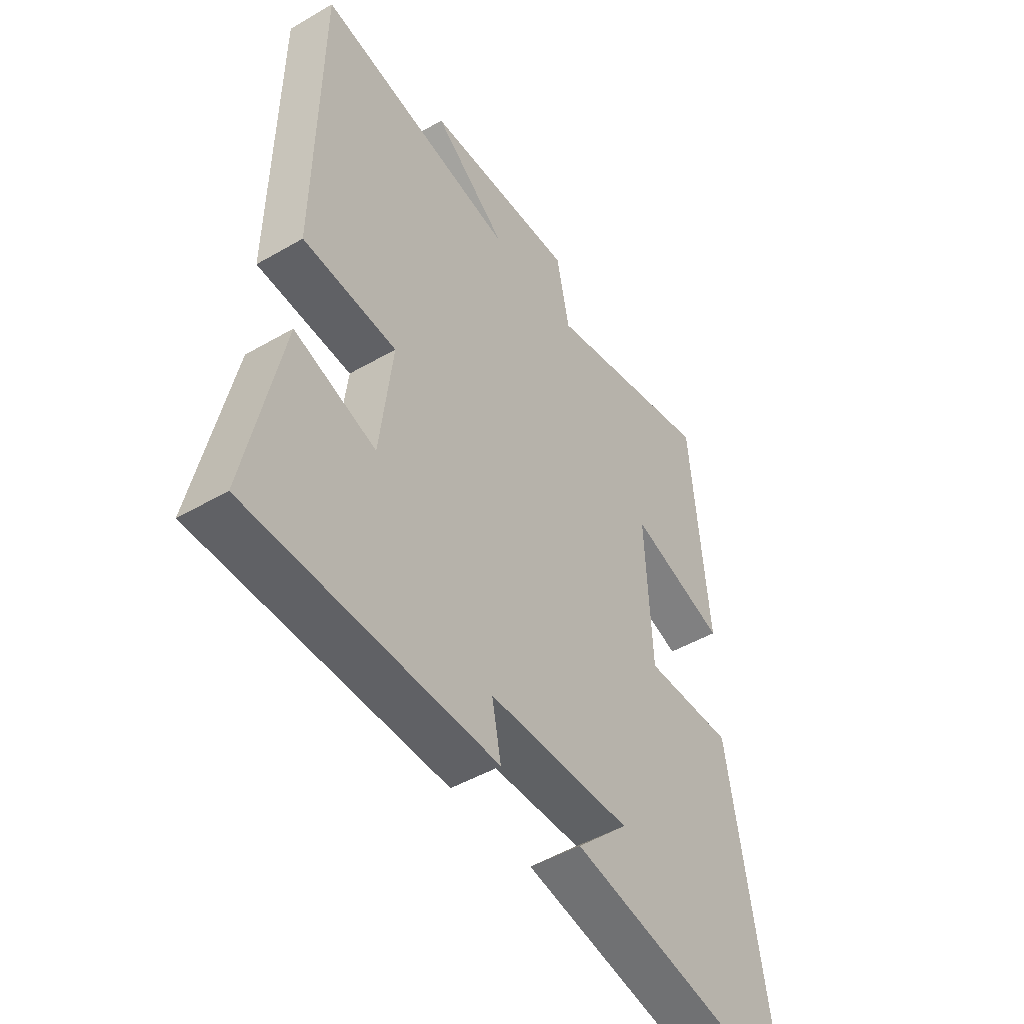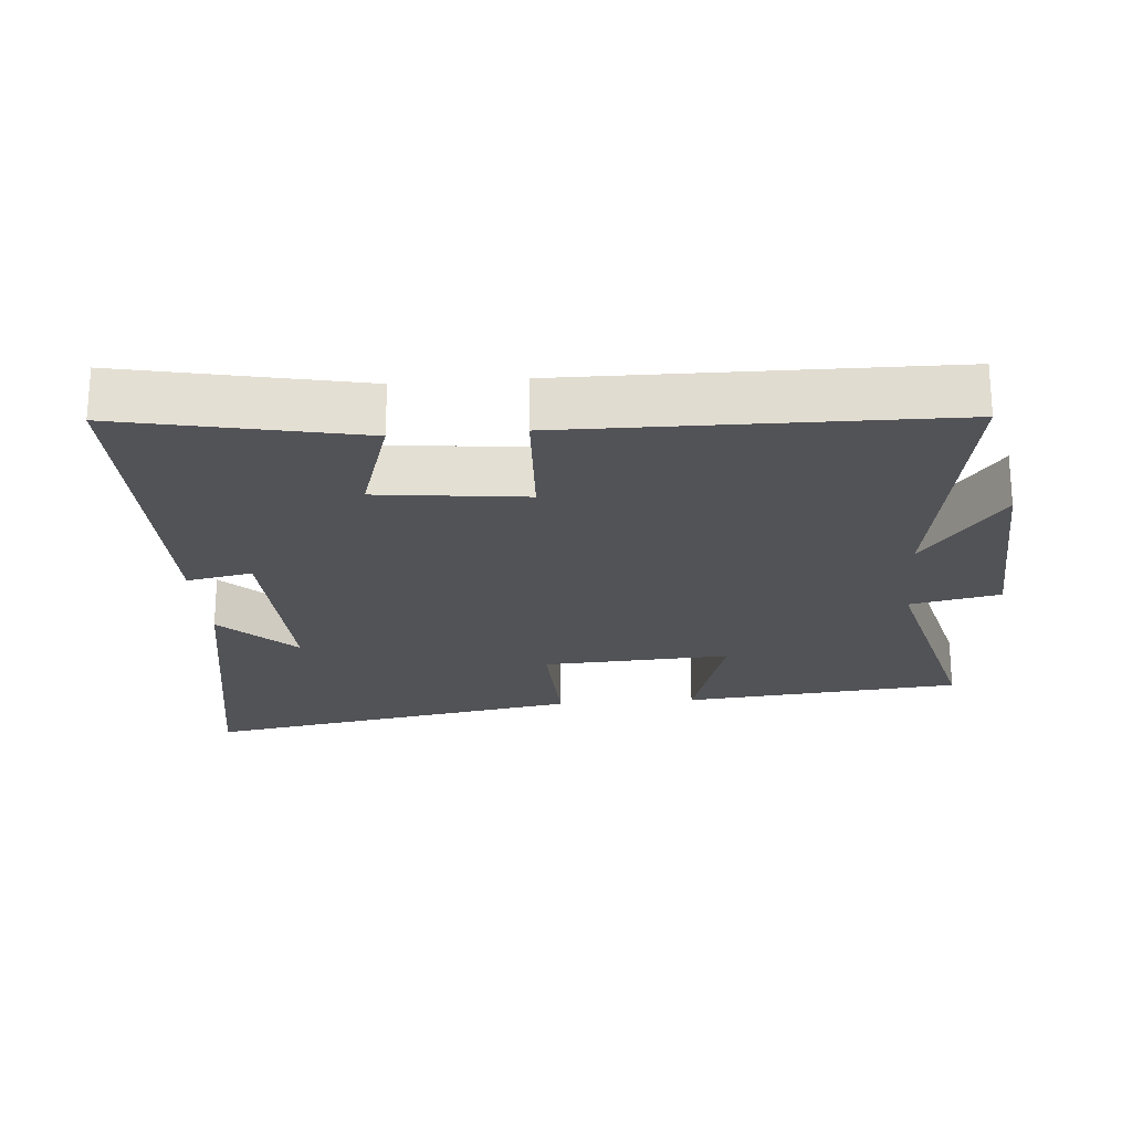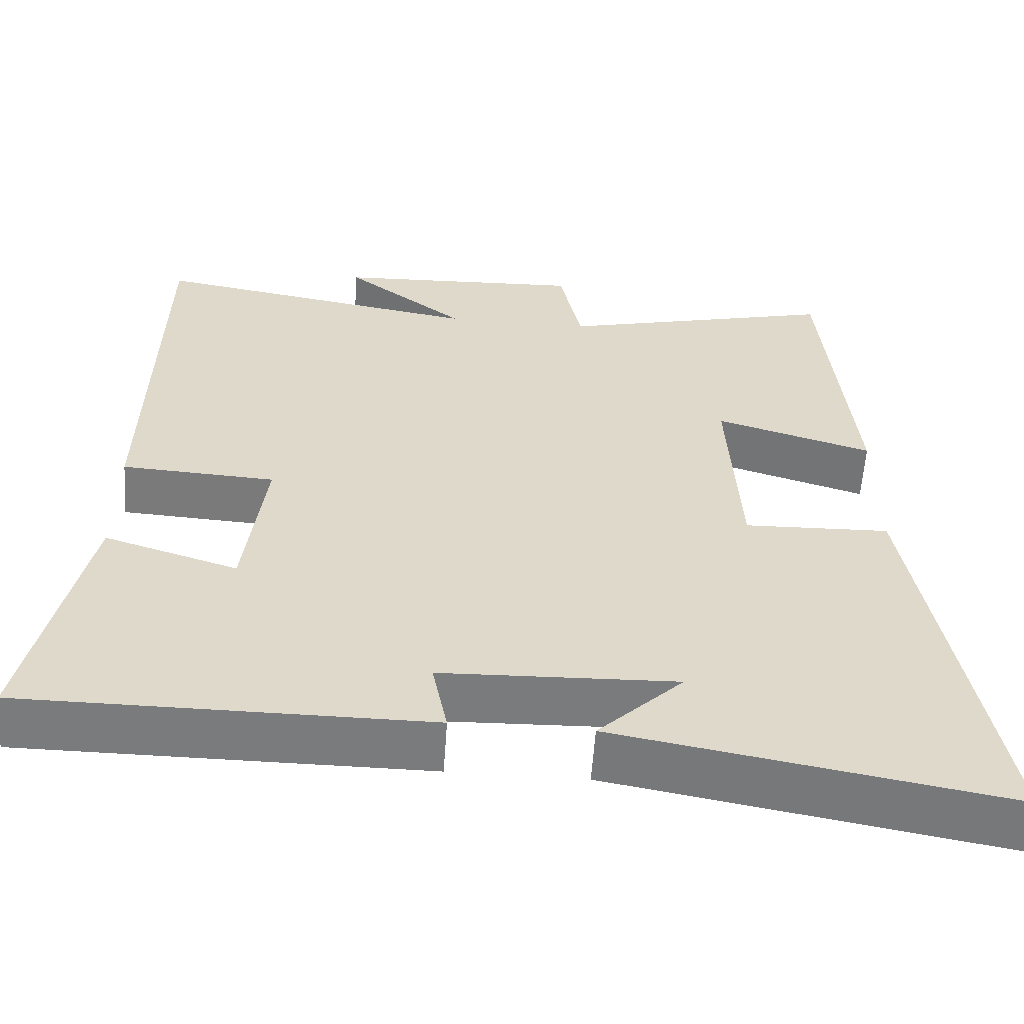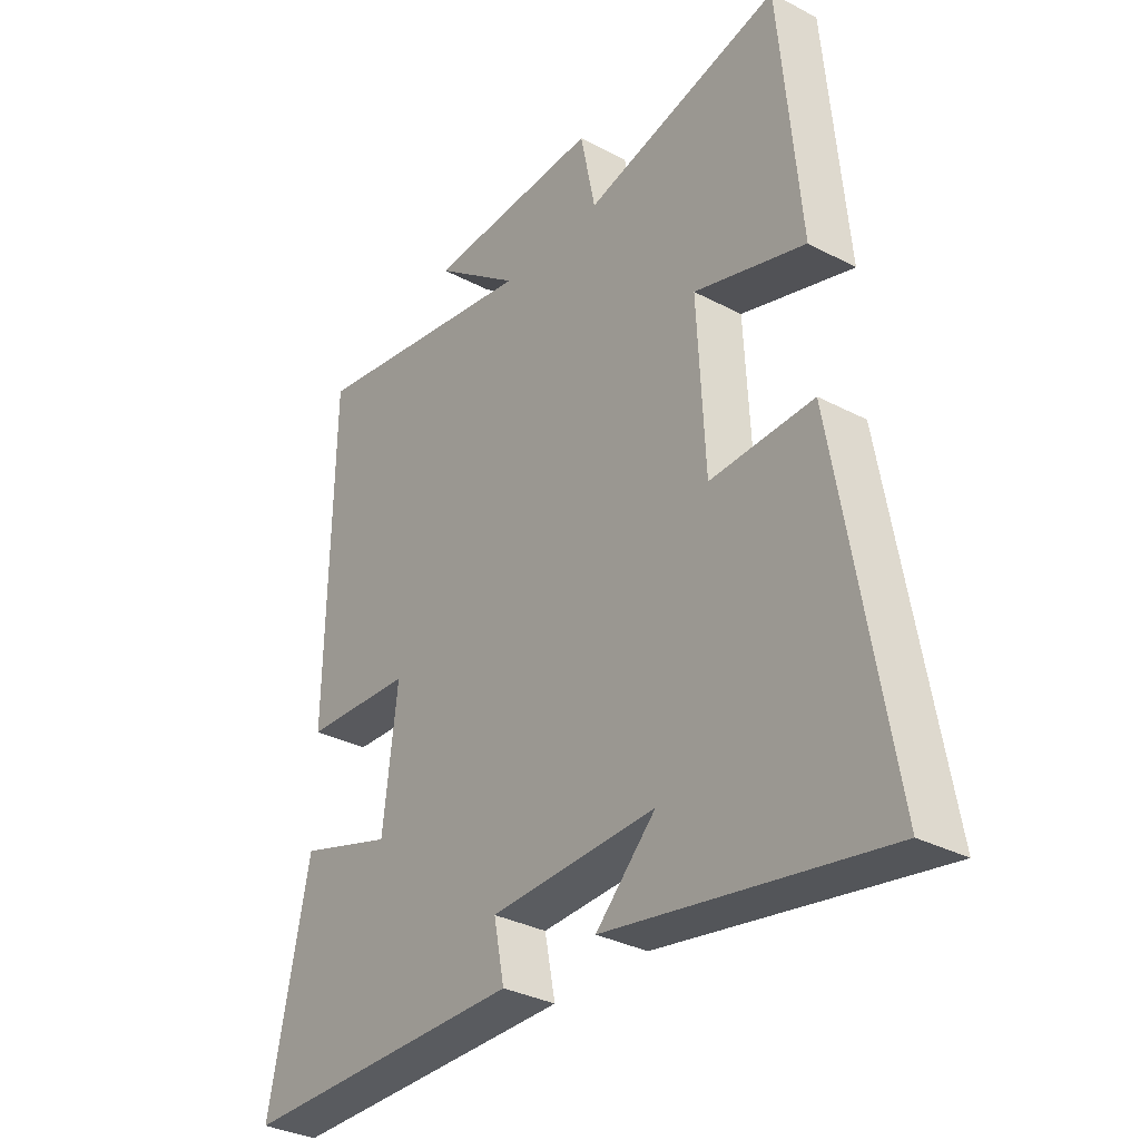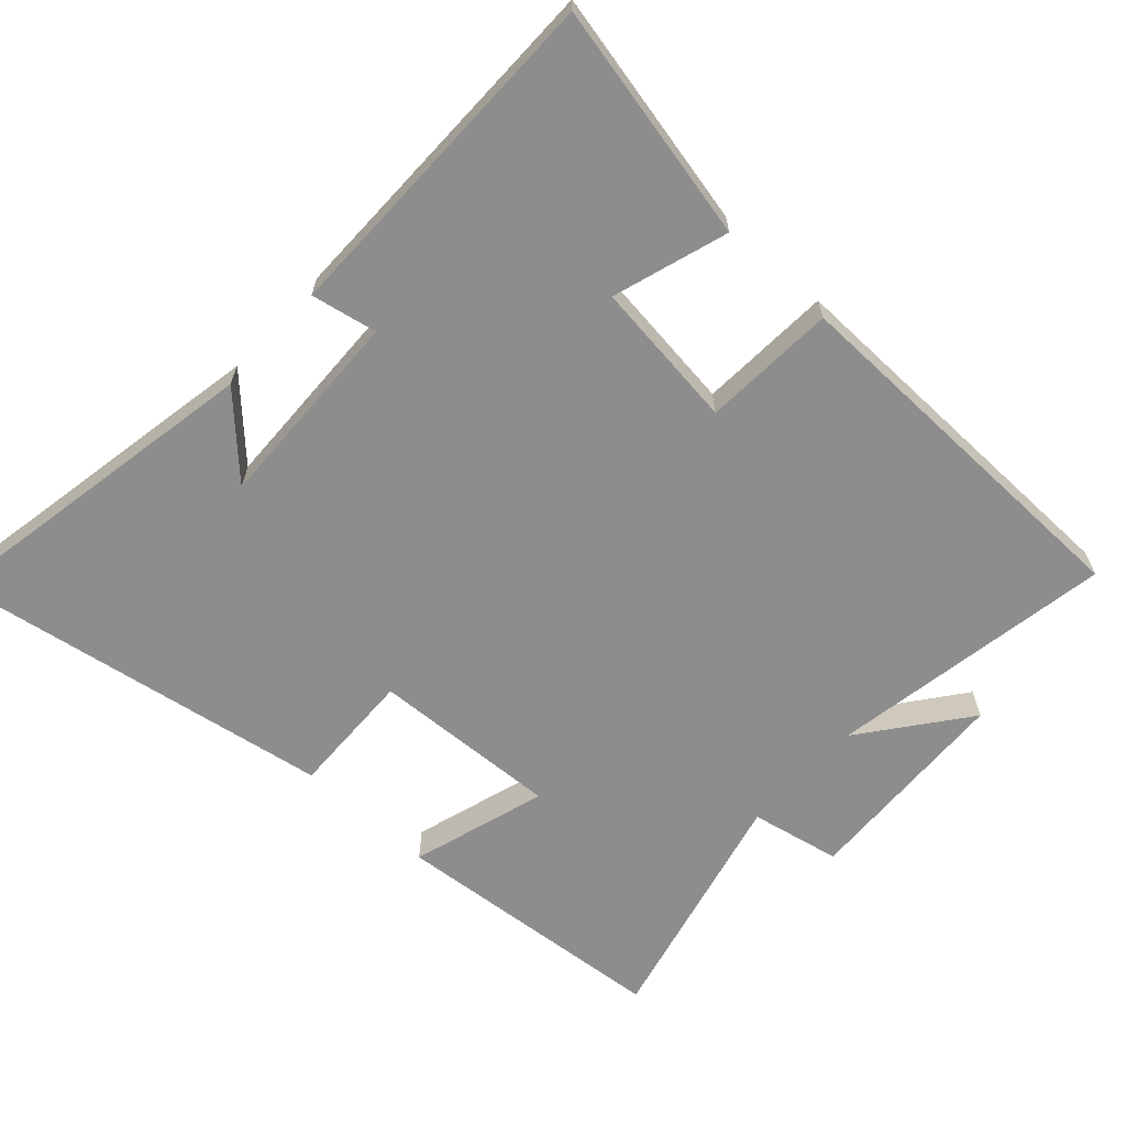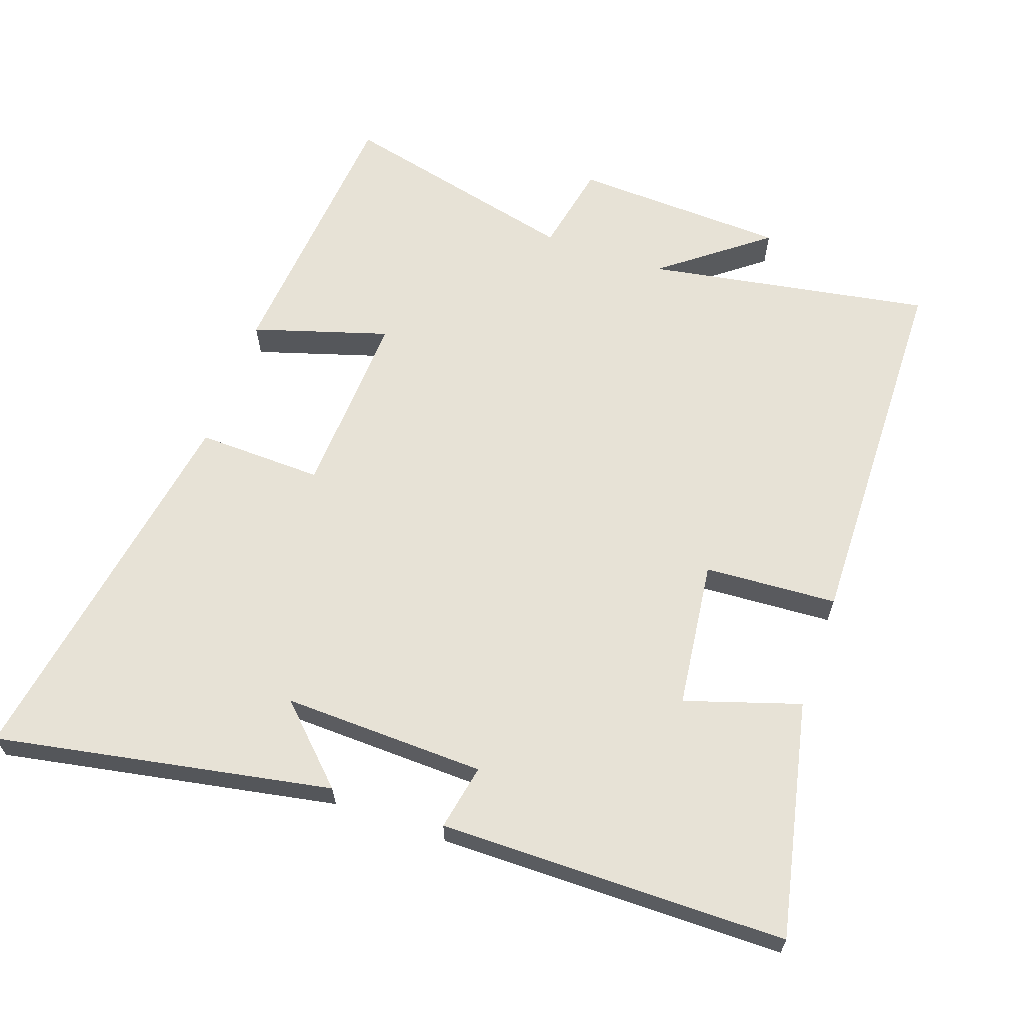
<metadata>
{"format":"obj","ext":"obj","renderer":"f3d","projection":"perspective","resolution":1024,"background":"white","views":[{"elev":-47.4,"azim":-56.7,"up":"+Z"},{"elev":-22.4,"azim":-85.1,"up":"+Y"},{"elev":-58.3,"azim":-3.9,"up":"+Z"},{"elev":-32.8,"azim":53.8,"up":"+Z"},{"elev":-64.6,"azim":-132.5,"up":"+Y"},{"elev":63.6,"azim":-160.9,"up":"+Y"}]}
</metadata>
<code>
v 0.463 0.07 0.586
v 0.5 0.07 0.179
v 0.302 0.07 0.239
v 0.316 0.07 -0.035
v 0.5 0.07 -0.029
v 0.596 0.07 -0.589
v 0.105 0.07 -0.5
v 0.212 0.07 -0.394
v -0.084 0.07 -0.404
v -0.065 0.07 -0.5
v -0.573 0.07 -0.499
v -0.5 0.07 -0.153
v -0.332 0.07 -0.206
v -0.306 0.07 0.01
v -0.5 0.07 0.021
v -0.491 0.07 0.57
v -0.075 0.07 0.5
v -0.228 0.07 0.617
v 0.084 0.07 0.631
v 0.111 0.07 0.5
v 0.463 0 0.586
v 0.5 0 0.179
v 0.302 0 0.239
v 0.316 0 -0.035
v 0.5 0 -0.029
v 0.596 0 -0.589
v 0.105 0 -0.5
v 0.212 0 -0.394
v -0.084 0 -0.404
v -0.065 0 -0.5
v -0.573 0 -0.499
v -0.5 0 -0.153
v -0.332 0 -0.206
v -0.306 0 0.01
v -0.5 0 0.021
v -0.491 0 0.57
v -0.075 0 0.5
v -0.228 0 0.617
v 0.084 0 0.631
v 0.111 0 0.5
f 17 18 19 20
f 14 15 16 17
f 13 14 17 20
f 10 11 12 13
f 9 10 13
f 8 9 13 20
f 6 7 8
f 4 5 6 8
f 3 4 8 20
f 1 2 3 20
f 40 39 38 37
f 37 36 35 34
f 40 37 34 33
f 33 32 31 30
f 33 30 29
f 40 33 29 28
f 28 27 26
f 28 26 25 24
f 40 28 24 23
f 40 23 22 21
f 1 21 22 2
f 2 22 23 3
f 3 23 24 4
f 4 24 25 5
f 5 25 26 6
f 6 26 27 7
f 7 27 28 8
f 8 28 29 9
f 9 29 30 10
f 10 30 31 11
f 11 31 32 12
f 12 32 33 13
f 13 33 34 14
f 14 34 35 15
f 15 35 36 16
f 16 36 37 17
f 17 37 38 18
f 18 38 39 19
f 19 39 40 20
f 20 40 21 1

</code>
